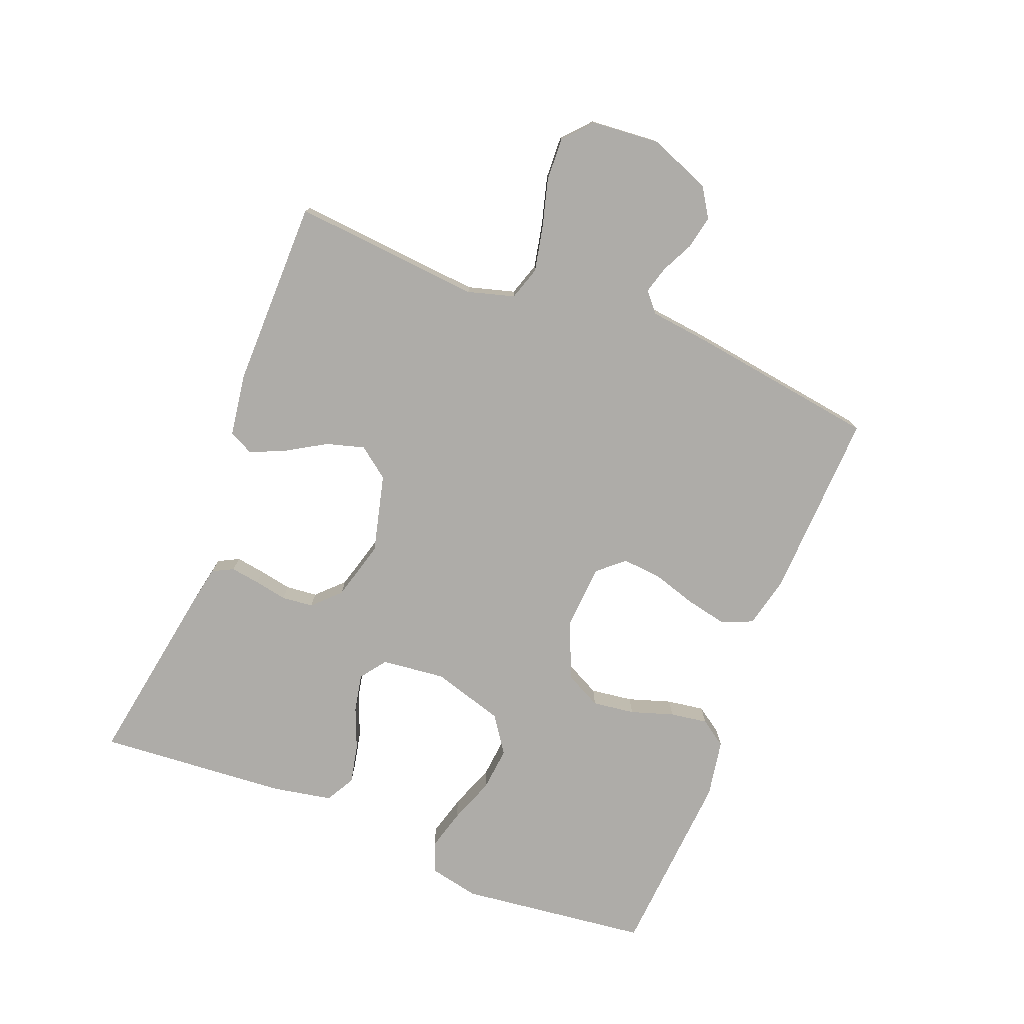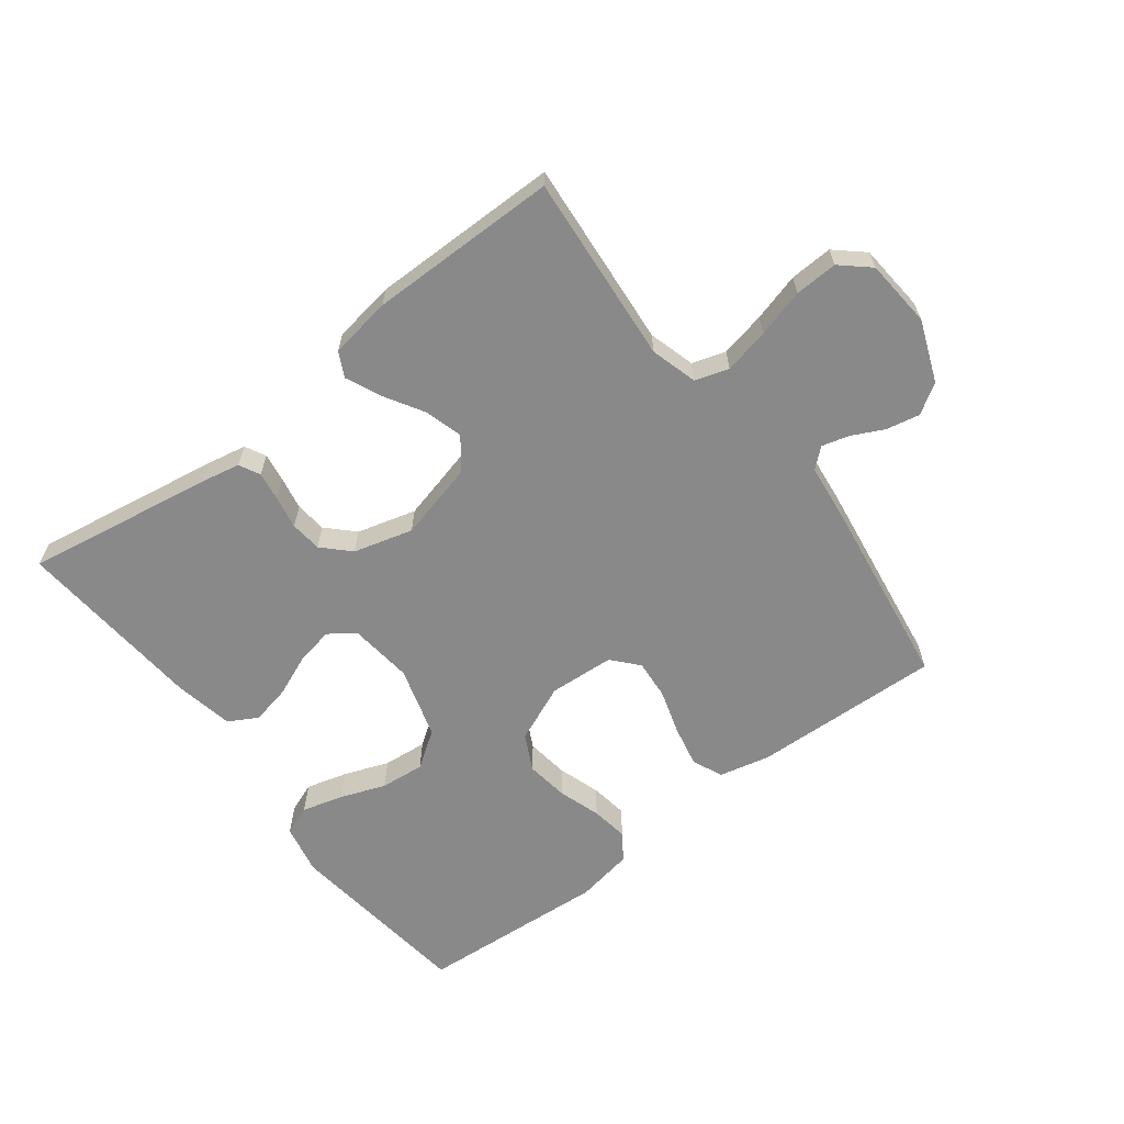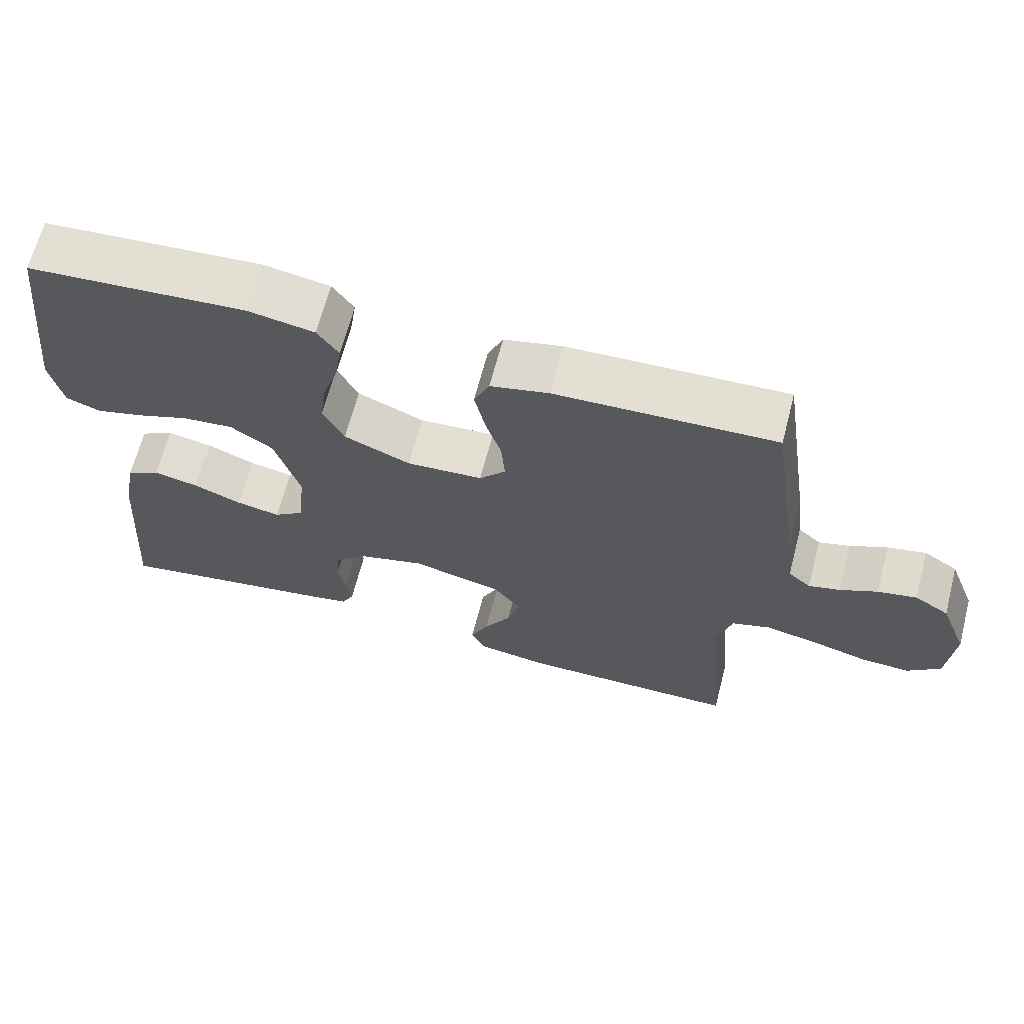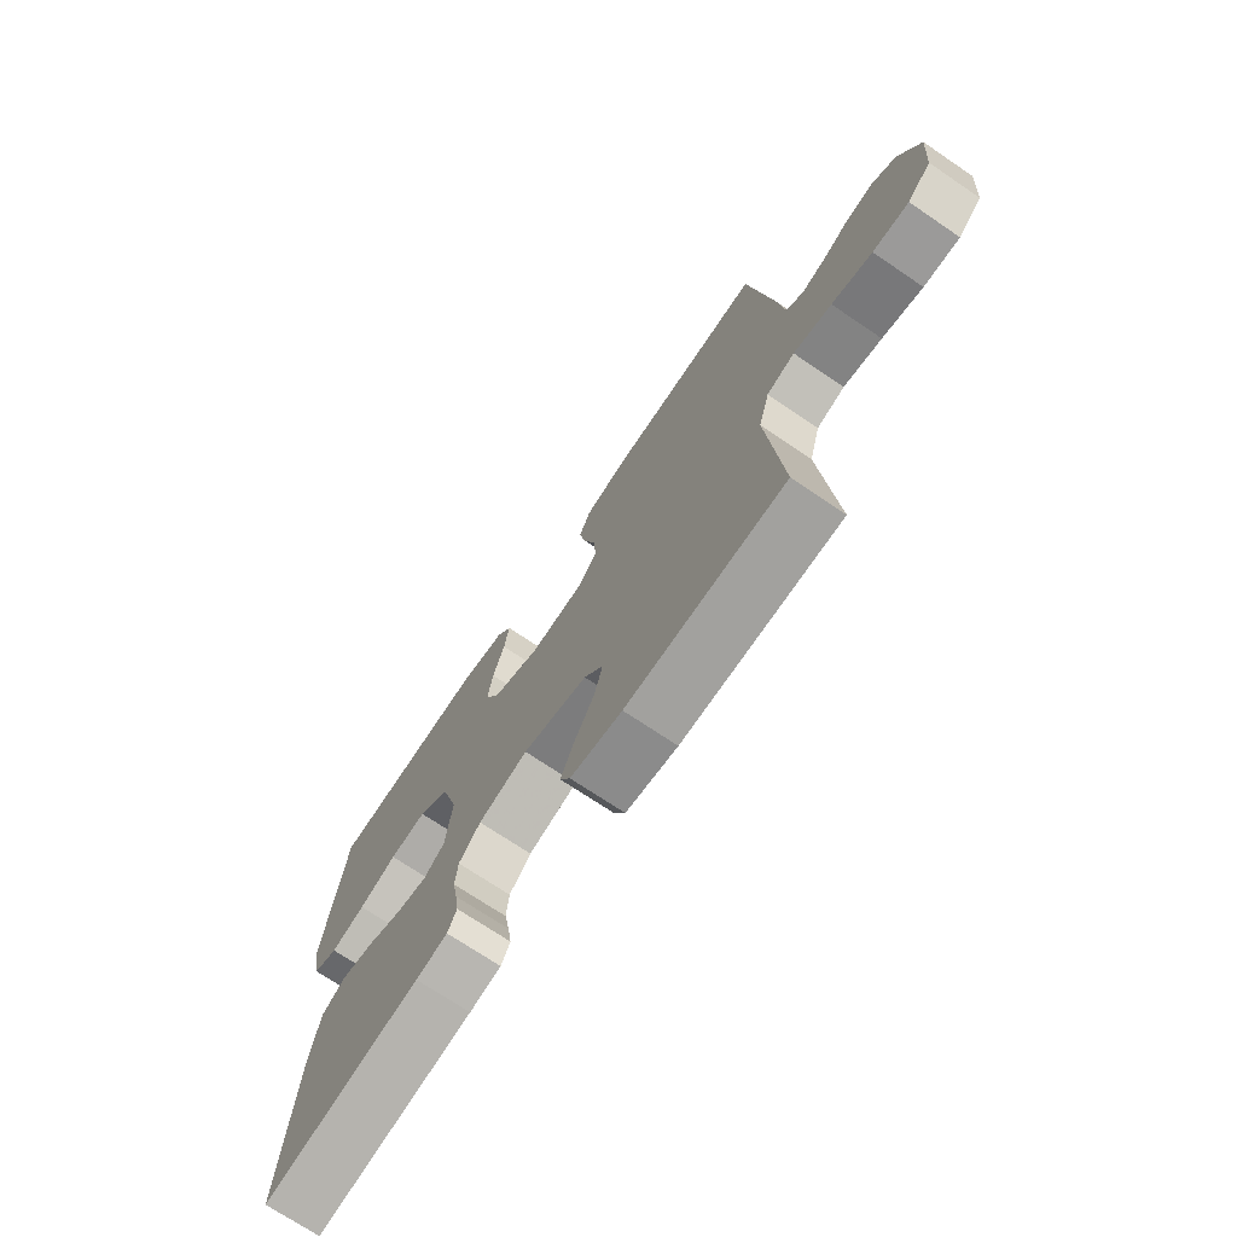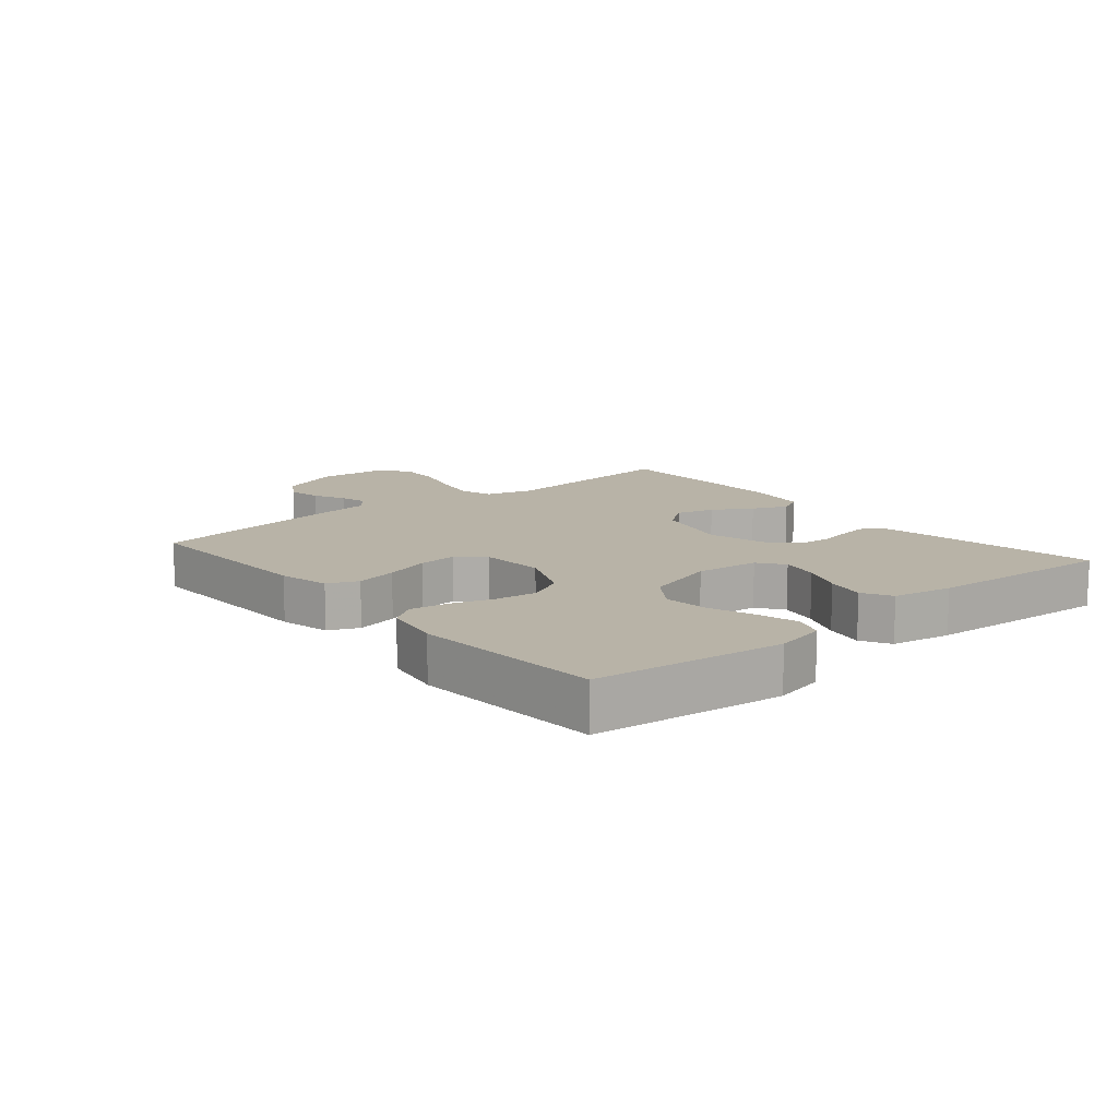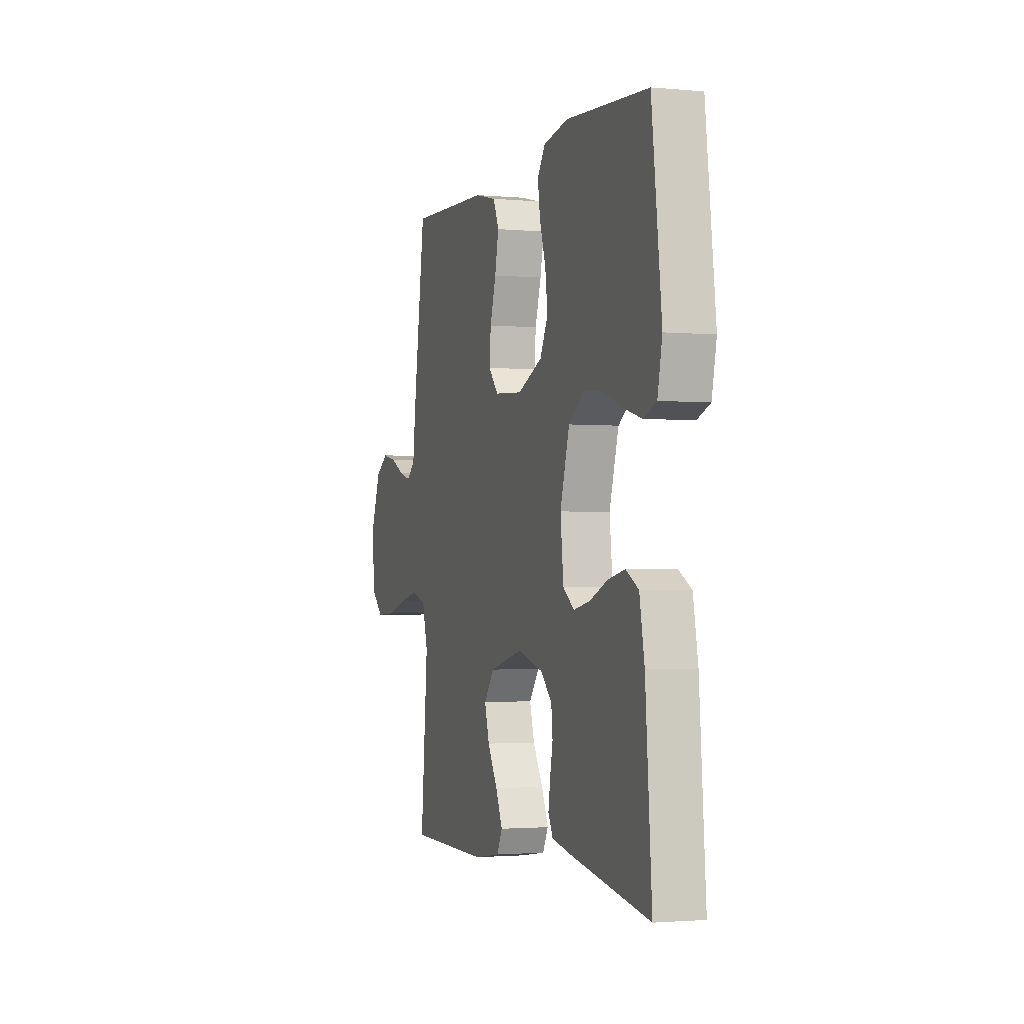
<metadata>
{"format":"obj","ext":"obj","renderer":"f3d","projection":"perspective","resolution":1024,"background":"white","views":[{"elev":-76.9,"azim":-111.5,"up":"+Y"},{"elev":-63.0,"azim":-142.5,"up":"+Y"},{"elev":65.9,"azim":-165.4,"up":"+Z"},{"elev":-71.8,"azim":-124.1,"up":"+Z"},{"elev":12.9,"azim":50.0,"up":"+Y"},{"elev":-2.0,"azim":71.8,"up":"+Z"}]}
</metadata>
<code>
v -0.5 0.07 -0.5
v -0.474 0.07 -0.2
v -0.495 0.07 -0.126
v -0.548 0.07 -0.109
v -0.62 0.07 -0.124
v -0.696 0.07 -0.145
v -0.764 0.07 -0.148
v -0.809 0.07 -0.108
v -0.818 0.07 0
v -0.78 0.07 0.097
v -0.733 0.07 0.127
v -0.68 0.07 0.116
v -0.629 0.07 0.091
v -0.586 0.07 0.079
v -0.555 0.07 0.106
v -0.544 0.07 0.2
v -0.5 0.07 0.5
v -0.2 0.07 0.488
v -0.12 0.07 0.469
v -0.099 0.07 0.421
v -0.113 0.07 0.355
v -0.135 0.07 0.284
v -0.14 0.07 0.222
v -0.104 0.07 0.181
v 0 0.07 0.174
v 0.091 0.07 0.213
v 0.12 0.07 0.27
v 0.111 0.07 0.337
v 0.089 0.07 0.405
v 0.08 0.07 0.464
v 0.109 0.07 0.506
v 0.2 0.07 0.522
v 0.5 0.07 0.5
v 0.536 0.07 0.2
v 0.519 0.07 0.12
v 0.472 0.07 0.102
v 0.407 0.07 0.12
v 0.335 0.07 0.147
v 0.265 0.07 0.154
v 0.207 0.07 0.114
v 0.173 0.07 0
v 0.184 0.07 -0.101
v 0.225 0.07 -0.131
v 0.285 0.07 -0.119
v 0.351 0.07 -0.092
v 0.413 0.07 -0.079
v 0.459 0.07 -0.105
v 0.477 0.07 -0.2
v 0.5 0.07 -0.5
v 0.2 0.07 -0.45
v 0.14 0.07 -0.438
v 0.123 0.07 -0.405
v 0.13 0.07 -0.359
v 0.14 0.07 -0.307
v 0.135 0.07 -0.257
v 0.094 0.07 -0.216
v 0 0.07 -0.19
v -0.124 0.07 -0.221
v -0.161 0.07 -0.27
v -0.144 0.07 -0.33
v -0.107 0.07 -0.392
v -0.082 0.07 -0.448
v -0.102 0.07 -0.487
v -0.2 0.07 -0.502
v -0.5 0 -0.5
v -0.474 0 -0.2
v -0.495 0 -0.126
v -0.548 0 -0.109
v -0.62 0 -0.124
v -0.696 0 -0.145
v -0.764 0 -0.148
v -0.809 0 -0.108
v -0.818 0 0
v -0.78 0 0.097
v -0.733 0 0.127
v -0.68 0 0.116
v -0.629 0 0.091
v -0.586 0 0.079
v -0.555 0 0.106
v -0.544 0 0.2
v -0.5 0 0.5
v -0.2 0 0.488
v -0.12 0 0.469
v -0.099 0 0.421
v -0.113 0 0.355
v -0.135 0 0.284
v -0.14 0 0.222
v -0.104 0 0.181
v 0 0 0.174
v 0.091 0 0.213
v 0.12 0 0.27
v 0.111 0 0.337
v 0.089 0 0.405
v 0.08 0 0.464
v 0.109 0 0.506
v 0.2 0 0.522
v 0.5 0 0.5
v 0.536 0 0.2
v 0.519 0 0.12
v 0.472 0 0.102
v 0.407 0 0.12
v 0.335 0 0.147
v 0.265 0 0.154
v 0.207 0 0.114
v 0.173 0 0
v 0.184 0 -0.101
v 0.225 0 -0.131
v 0.285 0 -0.119
v 0.351 0 -0.092
v 0.413 0 -0.079
v 0.459 0 -0.105
v 0.477 0 -0.2
v 0.5 0 -0.5
v 0.2 0 -0.45
v 0.14 0 -0.438
v 0.123 0 -0.405
v 0.13 0 -0.359
v 0.14 0 -0.307
v 0.135 0 -0.257
v 0.094 0 -0.216
v 0 0 -0.19
v -0.124 0 -0.221
v -0.161 0 -0.27
v -0.144 0 -0.33
v -0.107 0 -0.392
v -0.082 0 -0.448
v -0.102 0 -0.487
v -0.2 0 -0.502
f 64 1 2
f 63 64 2
f 62 63 2
f 61 62 2
f 60 61 2
f 59 60 2 3
f 58 59 3
f 57 58 3 4
f 52 53 54
f 51 52 54
f 50 51 54
f 49 50 54
f 48 49 54
f 47 48 54
f 46 47 54
f 45 46 54
f 44 45 54
f 43 44 54 55
f 42 43 55 56
f 36 37 38
f 35 36 38
f 34 35 38
f 33 34 38
f 32 33 38
f 31 32 38
f 30 31 38
f 29 30 38
f 28 29 38
f 27 28 38 39
f 26 27 39 40
f 20 21 22
f 19 20 22
f 18 19 22
f 17 18 22
f 16 17 22
f 15 16 22
f 14 15 22 23
f 11 12 13
f 10 11 13
f 9 10 13
f 8 9 13
f 7 8 13
f 6 7 13
f 5 6 13
f 4 5 13 14
f 14 23 24
f 4 14 24
f 57 4 24
f 57 24 25
f 56 57 25
f 42 56 25
f 41 42 25
f 25 26 40 41
f 66 65 128
f 66 128 127
f 66 127 126
f 66 126 125
f 66 125 124
f 67 66 124 123
f 67 123 122
f 68 67 122 121
f 118 117 116
f 118 116 115
f 118 115 114
f 118 114 113
f 118 113 112
f 118 112 111
f 118 111 110
f 118 110 109
f 118 109 108
f 119 118 108 107
f 120 119 107 106
f 102 101 100
f 102 100 99
f 102 99 98
f 102 98 97
f 102 97 96
f 102 96 95
f 102 95 94
f 102 94 93
f 102 93 92
f 103 102 92 91
f 104 103 91 90
f 86 85 84
f 86 84 83
f 86 83 82
f 86 82 81
f 86 81 80
f 86 80 79
f 87 86 79 78
f 77 76 75
f 77 75 74
f 77 74 73
f 77 73 72
f 77 72 71
f 77 71 70
f 77 70 69
f 78 77 69 68
f 88 87 78
f 88 78 68
f 88 68 121
f 89 88 121
f 89 121 120
f 89 120 106
f 89 106 105
f 105 104 90 89
f 1 65 66 2
f 2 66 67 3
f 3 67 68 4
f 4 68 69 5
f 5 69 70 6
f 6 70 71 7
f 7 71 72 8
f 8 72 73 9
f 9 73 74 10
f 10 74 75 11
f 11 75 76 12
f 12 76 77 13
f 13 77 78 14
f 14 78 79 15
f 15 79 80 16
f 16 80 81 17
f 17 81 82 18
f 18 82 83 19
f 19 83 84 20
f 20 84 85 21
f 21 85 86 22
f 22 86 87 23
f 23 87 88 24
f 24 88 89 25
f 25 89 90 26
f 26 90 91 27
f 27 91 92 28
f 28 92 93 29
f 29 93 94 30
f 30 94 95 31
f 31 95 96 32
f 32 96 97 33
f 33 97 98 34
f 34 98 99 35
f 35 99 100 36
f 36 100 101 37
f 37 101 102 38
f 38 102 103 39
f 39 103 104 40
f 40 104 105 41
f 41 105 106 42
f 42 106 107 43
f 43 107 108 44
f 44 108 109 45
f 45 109 110 46
f 46 110 111 47
f 47 111 112 48
f 48 112 113 49
f 49 113 114 50
f 50 114 115 51
f 51 115 116 52
f 52 116 117 53
f 53 117 118 54
f 54 118 119 55
f 55 119 120 56
f 56 120 121 57
f 57 121 122 58
f 58 122 123 59
f 59 123 124 60
f 60 124 125 61
f 61 125 126 62
f 62 126 127 63
f 63 127 128 64
f 64 128 65 1

</code>
